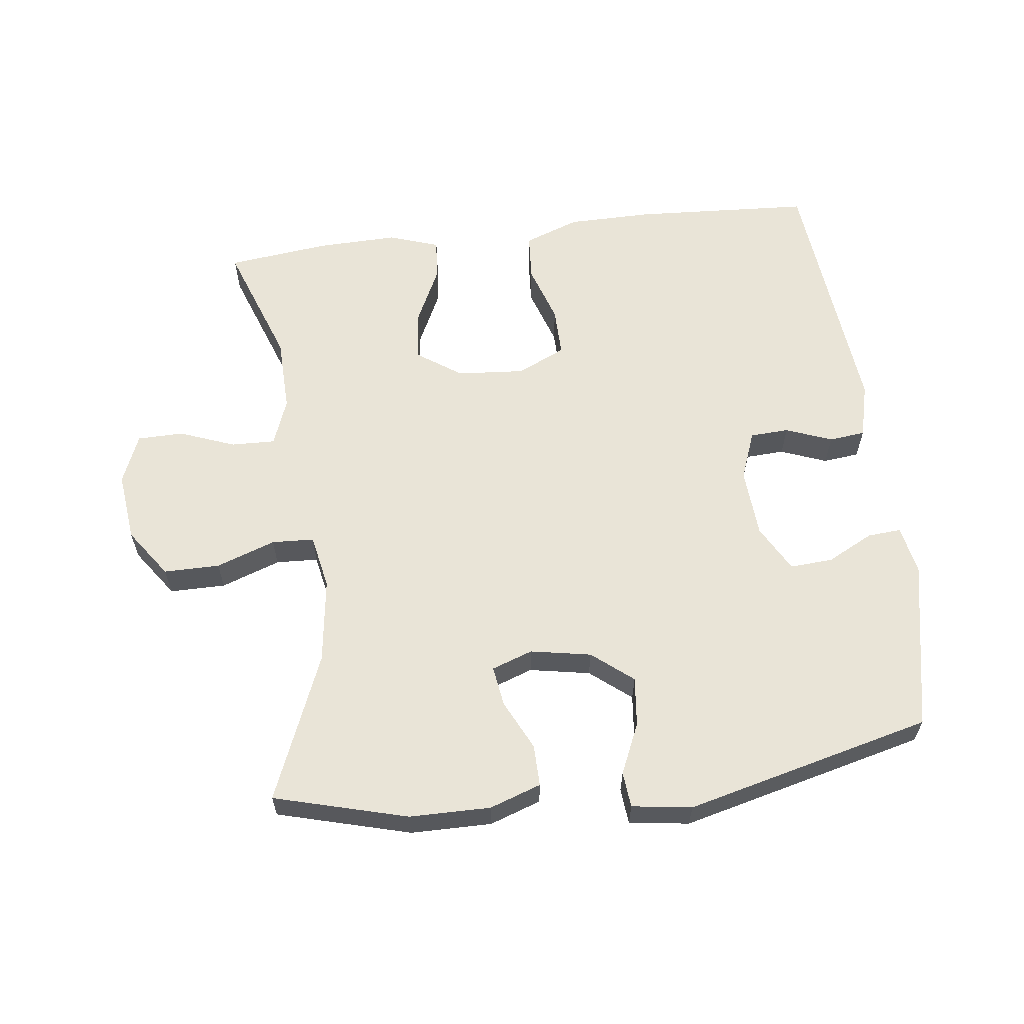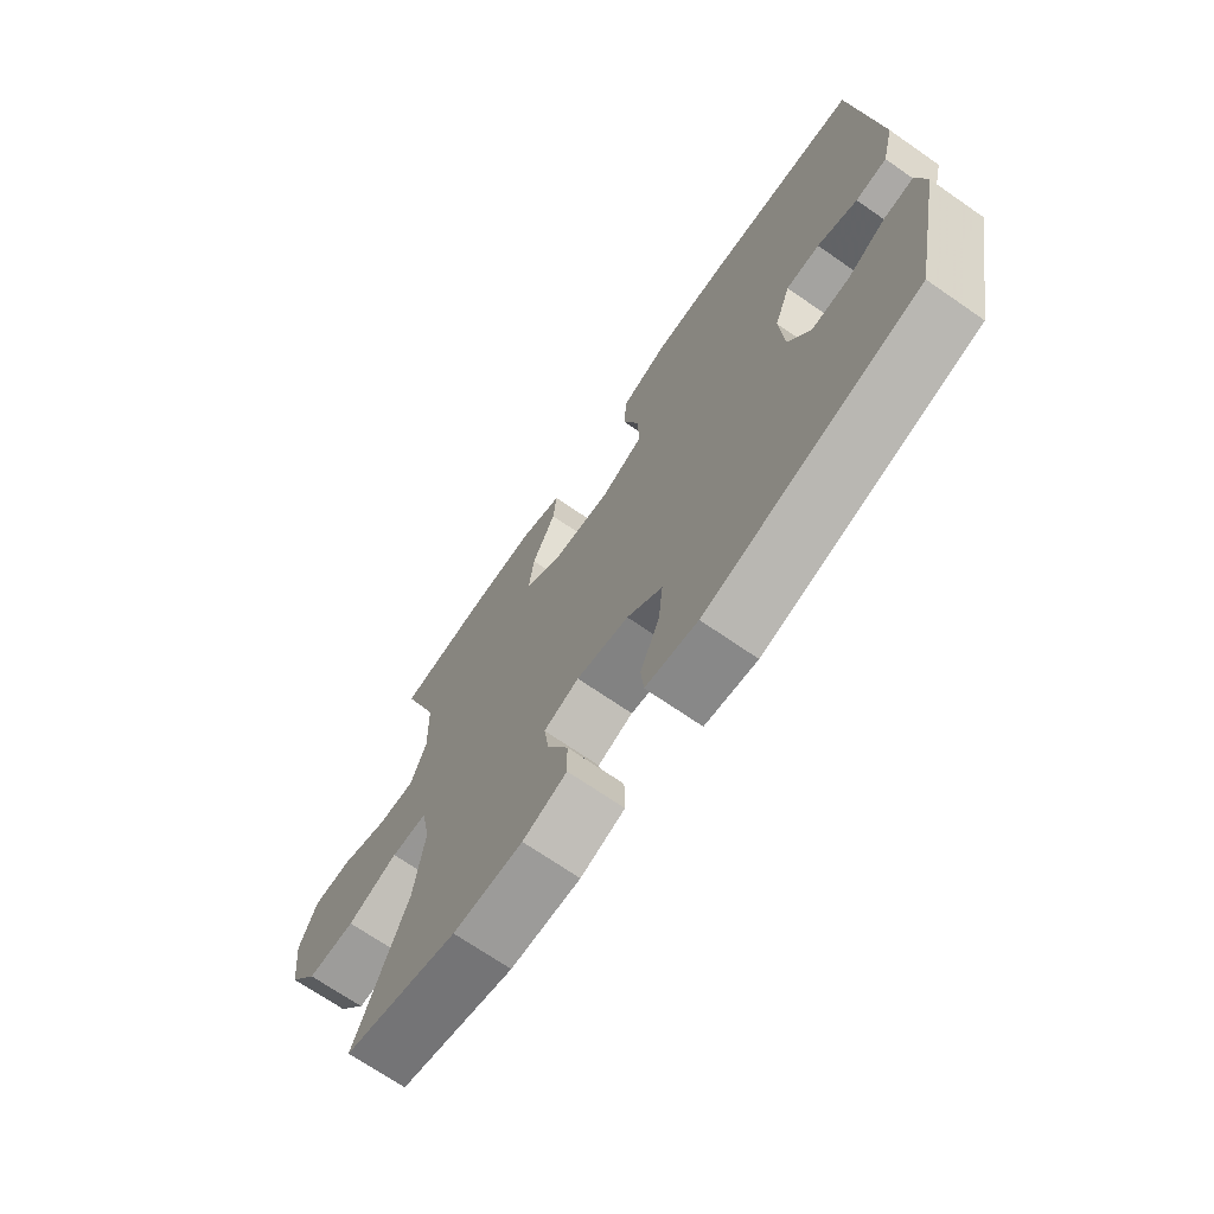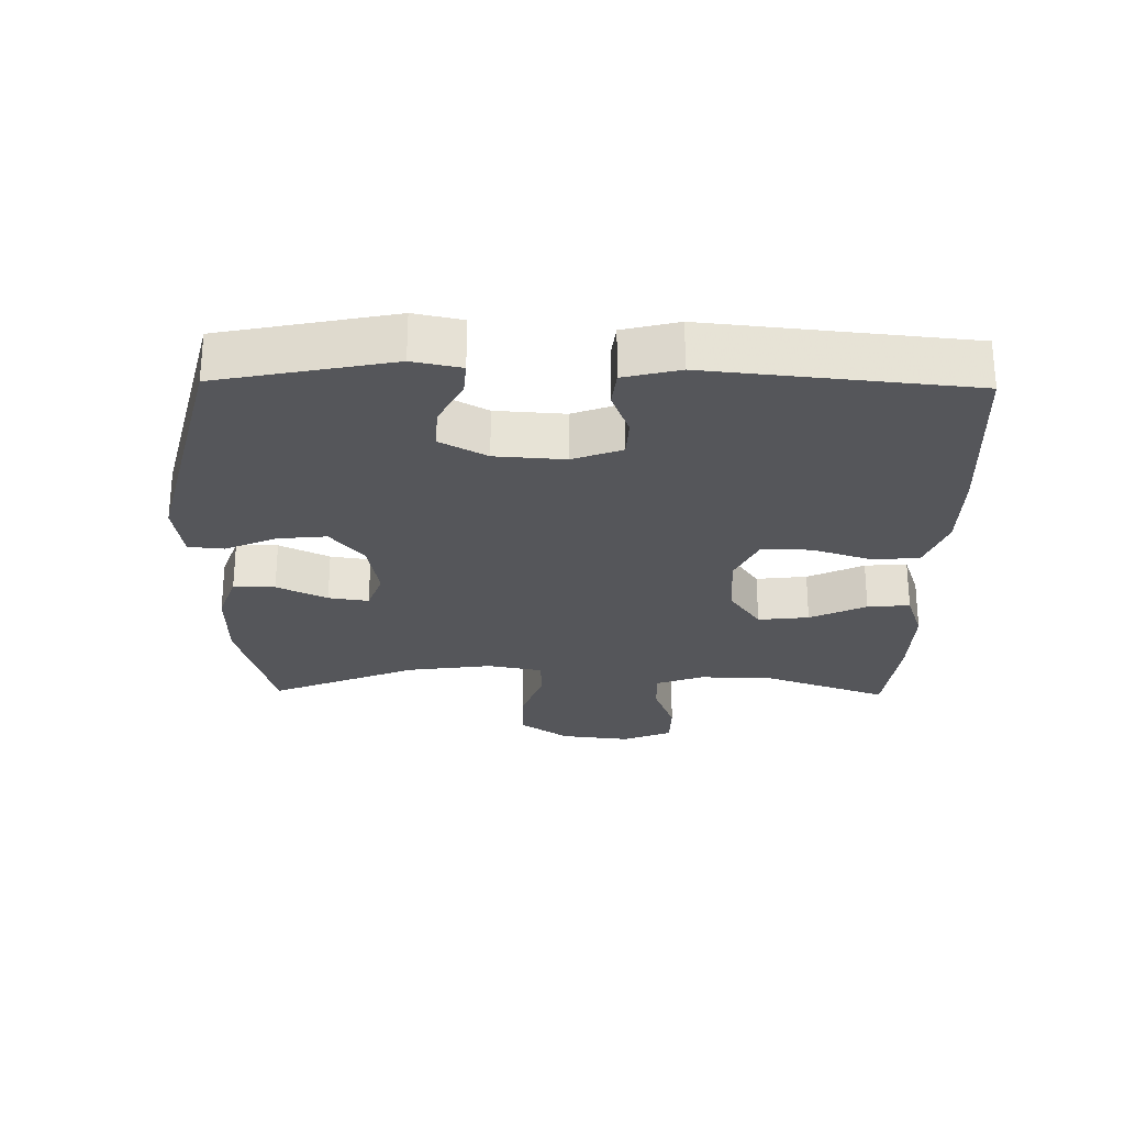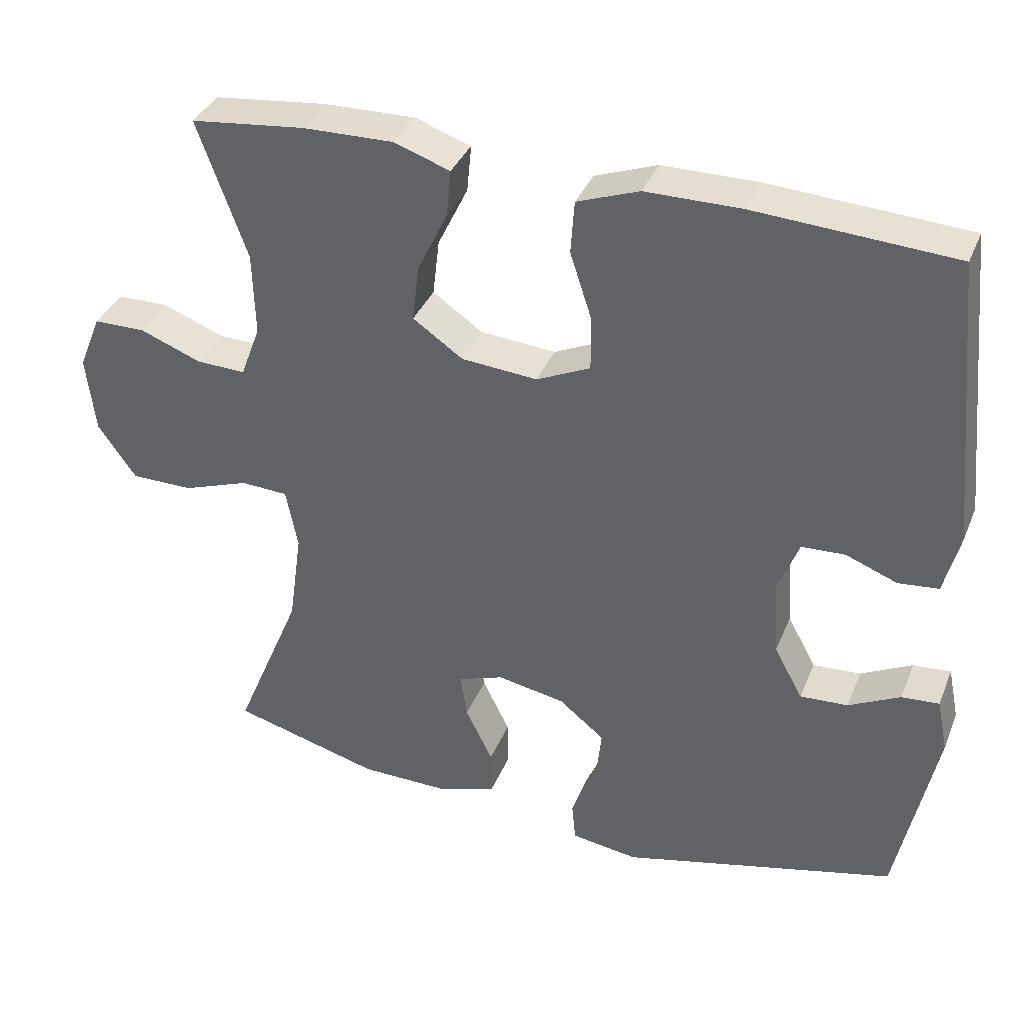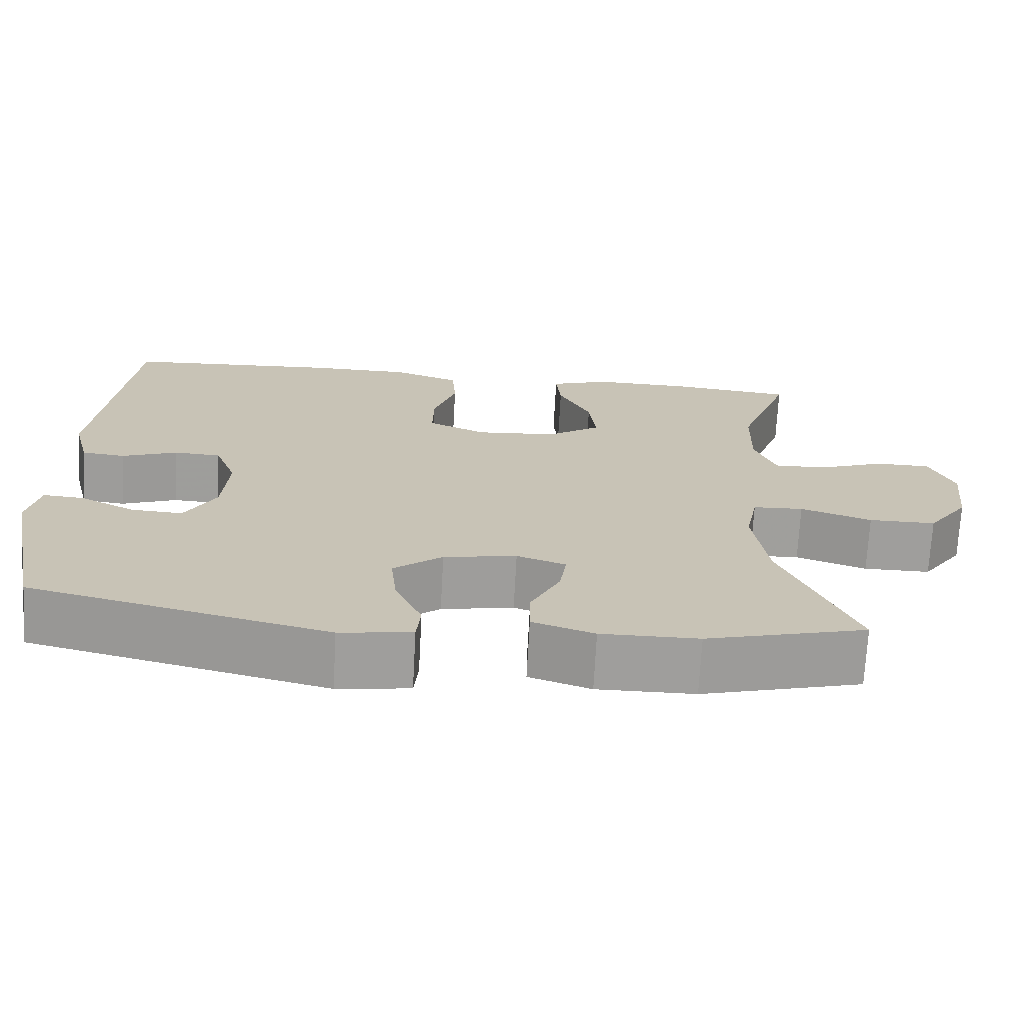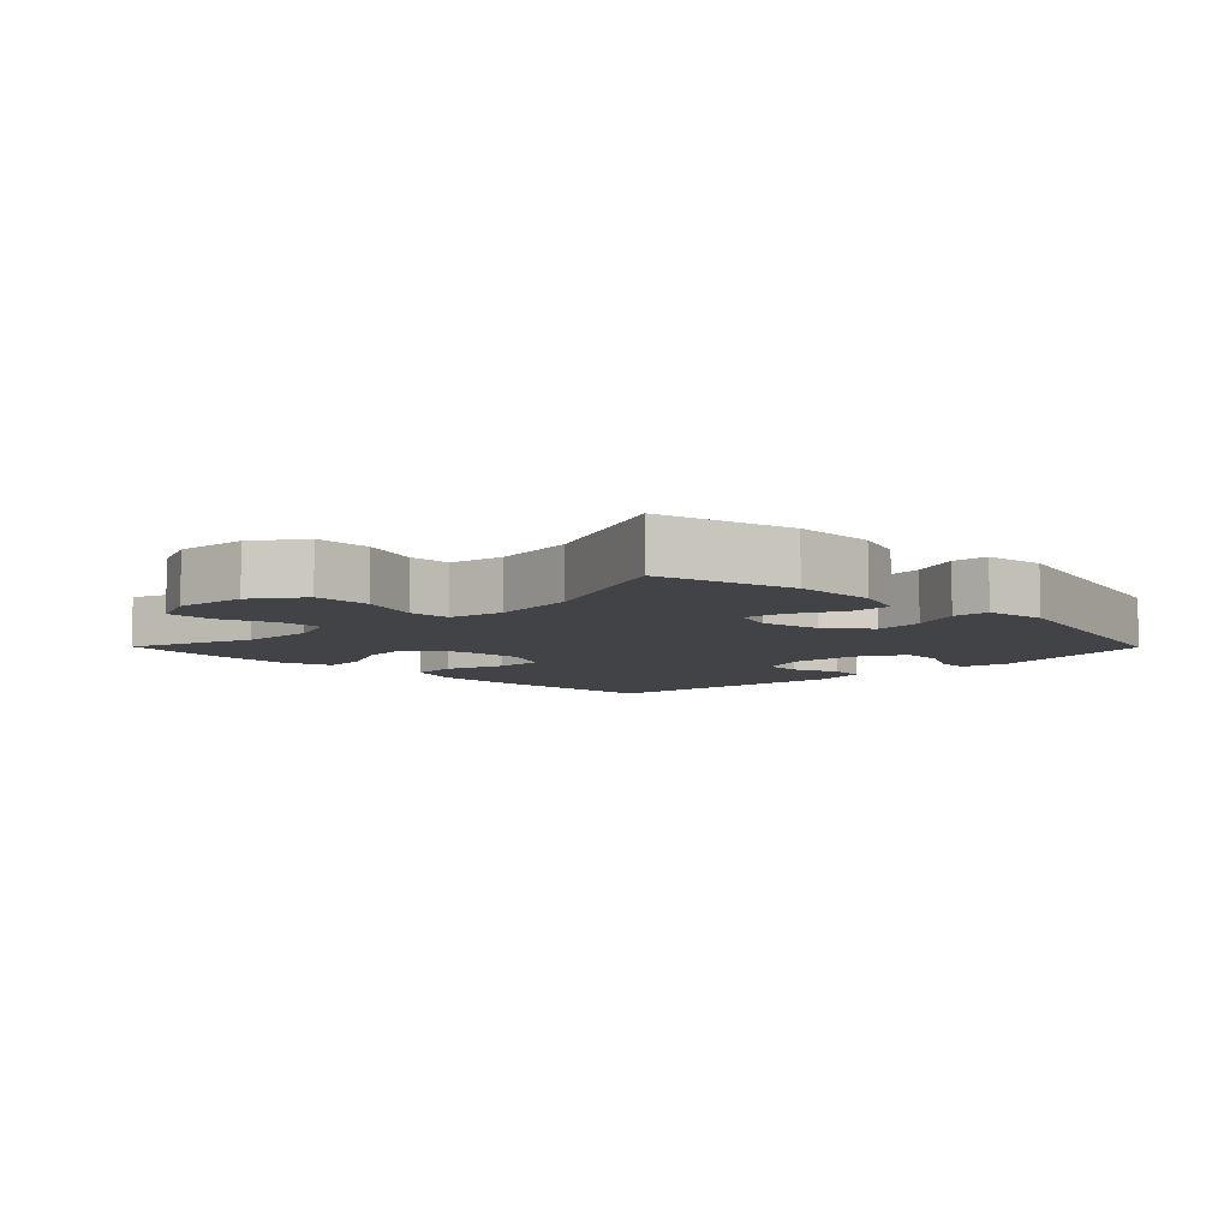
<metadata>
{"format":"obj","ext":"obj","renderer":"f3d","projection":"perspective","resolution":1024,"background":"white","views":[{"elev":60.9,"azim":172.9,"up":"+Y"},{"elev":-70.2,"azim":-124.7,"up":"+Z"},{"elev":-26.1,"azim":-91.0,"up":"+Y"},{"elev":36.6,"azim":-159.4,"up":"+Z"},{"elev":-71.0,"azim":-3.1,"up":"+Z"},{"elev":-7.2,"azim":134.7,"up":"+Y"}]}
</metadata>
<code>
v 0.5 0.07 -0.5
v 0.298 0.07 -0.555
v 0.175 0.07 -0.556
v 0.097 0.07 -0.529
v 0.098 0.07 -0.466
v 0.135 0.07 -0.39
v 0.144 0.07 -0.329
v 0.082 0.07 -0.307
v -0.01 0.07 -0.324
v -0.072 0.07 -0.374
v -0.064 0.07 -0.449
v -0.03 0.07 -0.526
v -0.035 0.07 -0.58
v -0.126 0.07 -0.593
v -0.5 0.07 -0.5
v -0.553 0.07 -0.239
v -0.538 0.07 -0.166
v -0.487 0.07 -0.17
v -0.417 0.07 -0.206
v -0.352 0.07 -0.21
v -0.313 0.07 -0.139
v -0.306 0.07 -0.034
v -0.334 0.07 0.04
v -0.393 0.07 0.043
v -0.463 0.07 0.016
v -0.518 0.07 0.022
v -0.539 0.07 0.106
v -0.5 0.07 0.5
v -0.23 0.07 0.516
v -0.101 0.07 0.515
v -0.017 0.07 0.484
v -0.012 0.07 0.412
v -0.041 0.07 0.323
v -0.042 0.07 0.248
v 0.031 0.07 0.214
v 0.134 0.07 0.222
v 0.202 0.07 0.269
v 0.193 0.07 0.346
v 0.152 0.07 0.431
v 0.146 0.07 0.495
v 0.222 0.07 0.521
v 0.345 0.07 0.518
v 0.5 0.07 0.5
v 0.433 0.07 0.313
v 0.43 0.07 0.199
v 0.457 0.07 0.127
v 0.524 0.07 0.129
v 0.608 0.07 0.161
v 0.678 0.07 0.16
v 0.709 0.07 0.085
v 0.697 0.07 -0.021
v 0.645 0.07 -0.095
v 0.56 0.07 -0.095
v 0.47 0.07 -0.063
v 0.406 0.07 -0.066
v 0.39 0.07 -0.149
v 0.408 0.07 -0.278
v 0.5 0 -0.5
v 0.298 0 -0.555
v 0.175 0 -0.556
v 0.097 0 -0.529
v 0.098 0 -0.466
v 0.135 0 -0.39
v 0.144 0 -0.329
v 0.082 0 -0.307
v -0.01 0 -0.324
v -0.072 0 -0.374
v -0.064 0 -0.449
v -0.03 0 -0.526
v -0.035 0 -0.58
v -0.126 0 -0.593
v -0.5 0 -0.5
v -0.553 0 -0.239
v -0.538 0 -0.166
v -0.487 0 -0.17
v -0.417 0 -0.206
v -0.352 0 -0.21
v -0.313 0 -0.139
v -0.306 0 -0.034
v -0.334 0 0.04
v -0.393 0 0.043
v -0.463 0 0.016
v -0.518 0 0.022
v -0.539 0 0.106
v -0.5 0 0.5
v -0.23 0 0.516
v -0.101 0 0.515
v -0.017 0 0.484
v -0.012 0 0.412
v -0.041 0 0.323
v -0.042 0 0.248
v 0.031 0 0.214
v 0.134 0 0.222
v 0.202 0 0.269
v 0.193 0 0.346
v 0.152 0 0.431
v 0.146 0 0.495
v 0.222 0 0.521
v 0.345 0 0.518
v 0.5 0 0.5
v 0.433 0 0.313
v 0.43 0 0.199
v 0.457 0 0.127
v 0.524 0 0.129
v 0.608 0 0.161
v 0.678 0 0.16
v 0.709 0 0.085
v 0.697 0 -0.021
v 0.645 0 -0.095
v 0.56 0 -0.095
v 0.47 0 -0.063
v 0.406 0 -0.066
v 0.39 0 -0.149
v 0.408 0 -0.278
f 51 52 53 54
f 51 54 55
f 50 51 55
f 47 48 49 50
f 46 47 50 55
f 45 46 55
f 44 45 55 56
f 42 43 44
f 41 42 44 56
f 38 39 40 41
f 37 38 41 56
f 30 31 32 33
f 30 33 34
f 29 30 34
f 28 29 34
f 27 28 34
f 24 25 26 27
f 23 24 27 34
f 22 23 34 35
f 16 17 18 19
f 16 19 20
f 15 16 20
f 14 15 20 21
f 11 12 13 14
f 10 11 14 21
f 3 4 5 6
f 3 6 7
f 57 1 2 3
f 57 3 7
f 36 37 56 57
f 36 57 7 8
f 35 36 8 9
f 21 22 35
f 9 10 21 35
f 111 110 109 108
f 112 111 108
f 112 108 107
f 107 106 105 104
f 112 107 104 103
f 112 103 102
f 113 112 102 101
f 101 100 99
f 113 101 99 98
f 98 97 96 95
f 113 98 95 94
f 90 89 88 87
f 91 90 87
f 91 87 86
f 91 86 85
f 91 85 84
f 84 83 82 81
f 91 84 81 80
f 92 91 80 79
f 76 75 74 73
f 77 76 73
f 77 73 72
f 78 77 72 71
f 71 70 69 68
f 78 71 68 67
f 63 62 61 60
f 64 63 60
f 60 59 58 114
f 64 60 114
f 114 113 94 93
f 65 64 114 93
f 66 65 93 92
f 92 79 78
f 92 78 67 66
f 1 58 59 2
f 2 59 60 3
f 3 60 61 4
f 4 61 62 5
f 5 62 63 6
f 6 63 64 7
f 7 64 65 8
f 8 65 66 9
f 9 66 67 10
f 10 67 68 11
f 11 68 69 12
f 12 69 70 13
f 13 70 71 14
f 14 71 72 15
f 15 72 73 16
f 16 73 74 17
f 17 74 75 18
f 18 75 76 19
f 19 76 77 20
f 20 77 78 21
f 21 78 79 22
f 22 79 80 23
f 23 80 81 24
f 24 81 82 25
f 25 82 83 26
f 26 83 84 27
f 27 84 85 28
f 28 85 86 29
f 29 86 87 30
f 30 87 88 31
f 31 88 89 32
f 32 89 90 33
f 33 90 91 34
f 34 91 92 35
f 35 92 93 36
f 36 93 94 37
f 37 94 95 38
f 38 95 96 39
f 39 96 97 40
f 40 97 98 41
f 41 98 99 42
f 42 99 100 43
f 43 100 101 44
f 44 101 102 45
f 45 102 103 46
f 46 103 104 47
f 47 104 105 48
f 48 105 106 49
f 49 106 107 50
f 50 107 108 51
f 51 108 109 52
f 52 109 110 53
f 53 110 111 54
f 54 111 112 55
f 55 112 113 56
f 56 113 114 57
f 57 114 58 1

</code>
